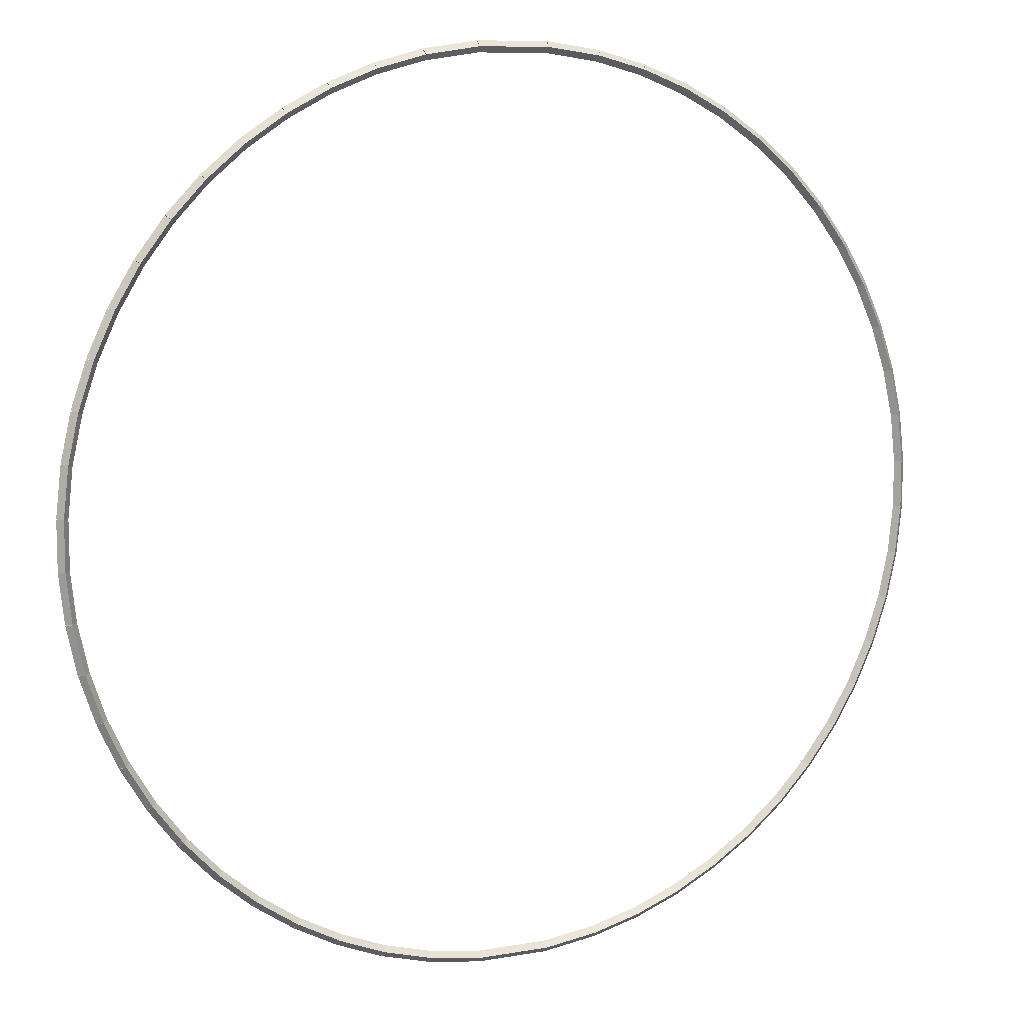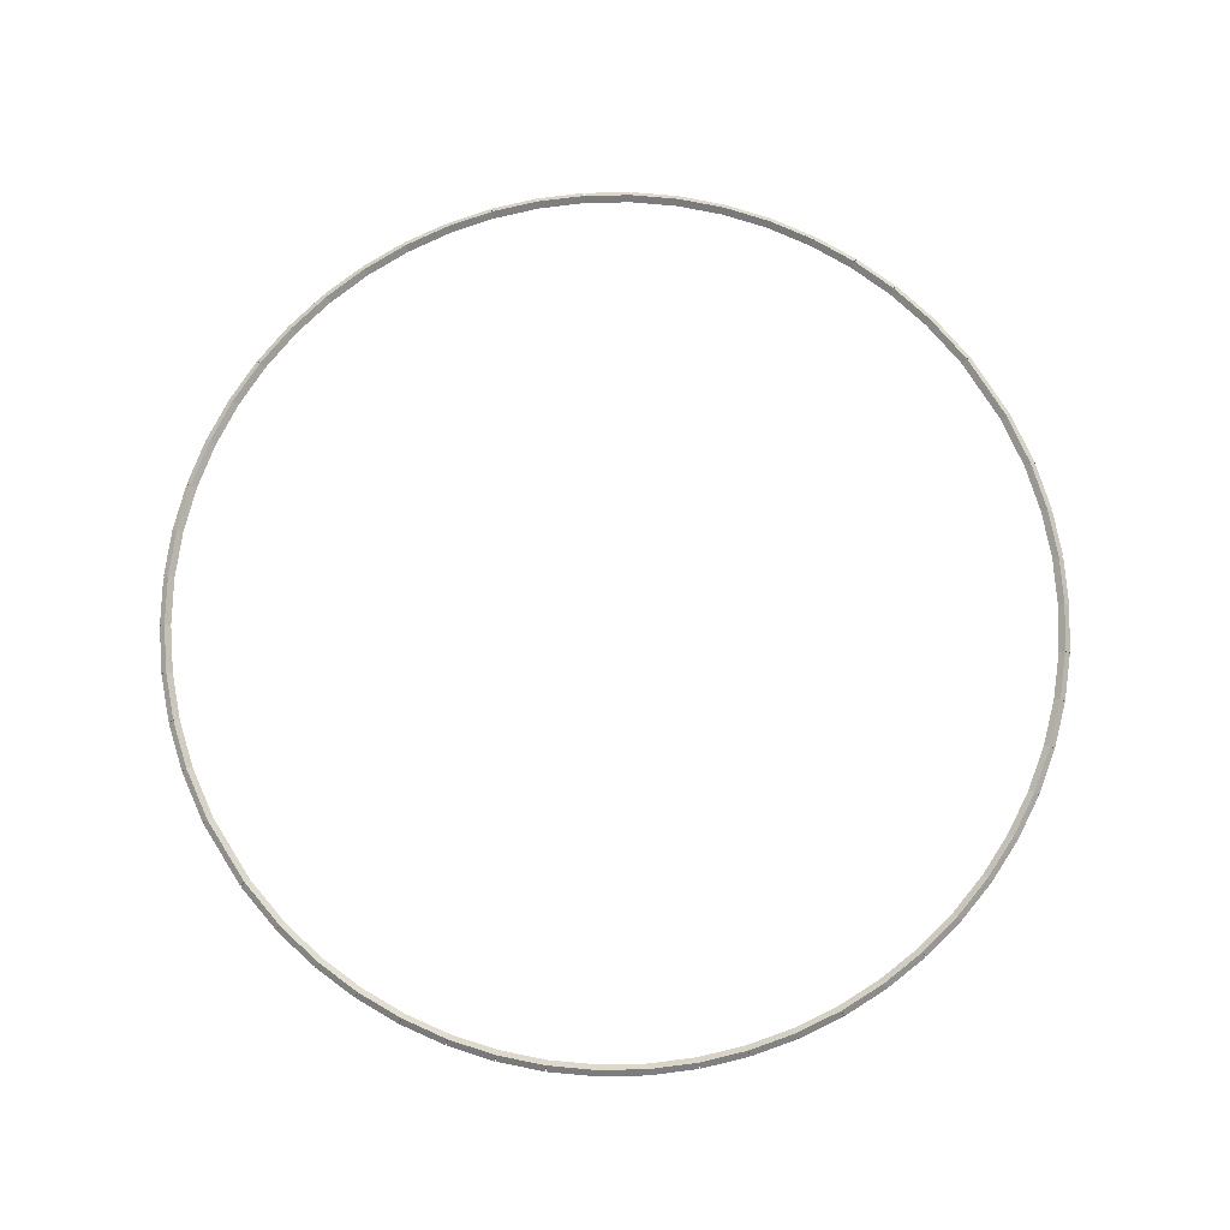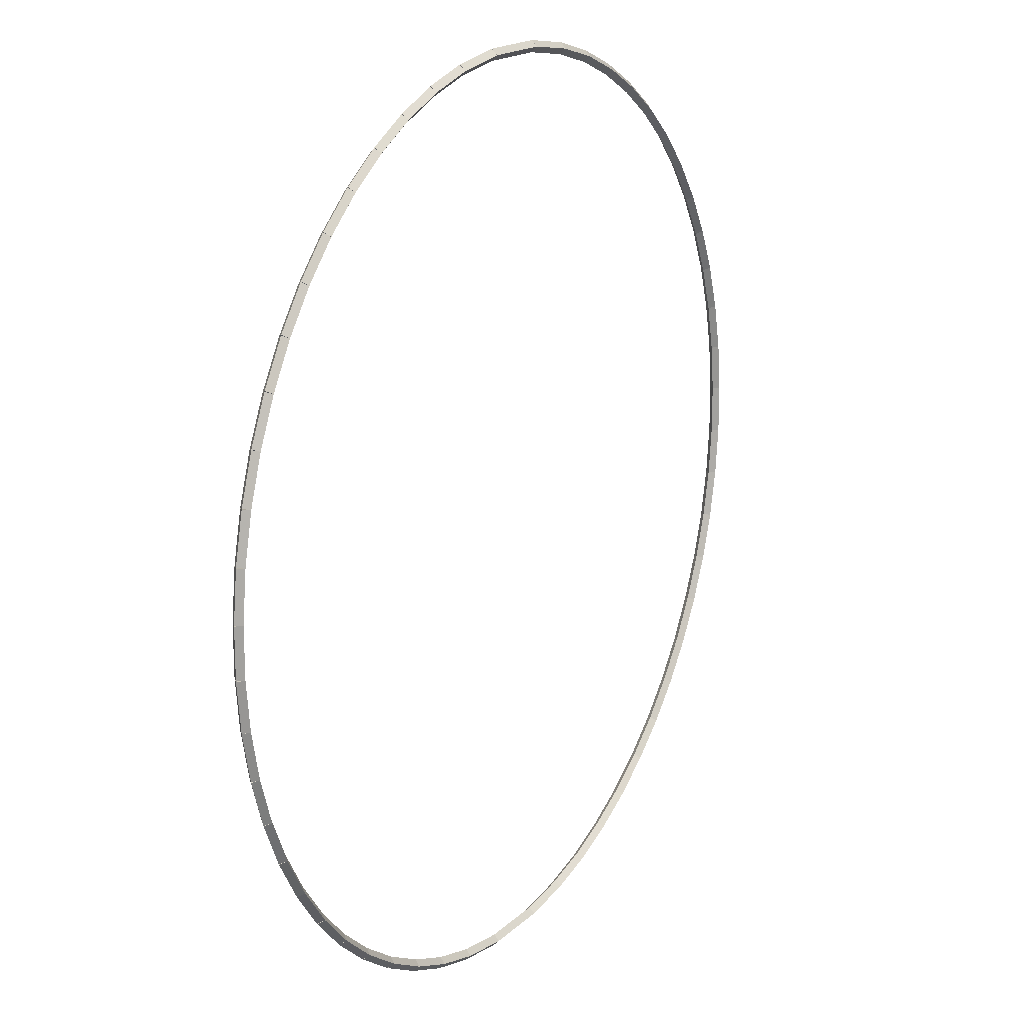
<metadata>
{"format":"obj","ext":"obj","renderer":"f3d","projection":"perspective","resolution":1024,"background":"white","views":[{"elev":9.3,"azim":155.0,"up":"+Y"},{"elev":76.2,"azim":57.9,"up":"+Z"},{"elev":17.6,"azim":120.5,"up":"+Y"}]}
</metadata>
<code>
g boudary_original_37_0
v -50.31 26.23 80.68
v -50.27 26.32 80.58
v -50.31 26.23 80.48
v -50.34 26.13 80.58
v -49.49 25.91 80.68
v -49.45 26 80.58
v -49.49 25.91 80.48
v -49.53 25.81 80.58
f 1 2 3 4
f 6 2 1 5
f 5 1 4 8
f 6 5 8 7
f 8 4 3 7
f 7 3 2 6
g boudary_original_37_0
v -51.08 26.63 80.68
v -51.04 26.72 80.58
v -51.08 26.63 80.48
v -51.13 26.54 80.58
v -50.31 26.23 80.68
v -50.26 26.32 80.58
v -50.31 26.23 80.48
v -50.35 26.14 80.58
f 9 10 11 12
f 14 10 9 13
f 13 9 12 16
f 14 13 16 15
f 16 12 11 15
f 15 11 10 14
g boudary_original_37_0
v -51.81 27.12 80.68
v -51.75 27.2 80.58
v -51.81 27.12 80.48
v -51.86 27.04 80.58
v -51.08 26.63 80.68
v -51.03 26.72 80.58
v -51.08 26.63 80.48
v -51.14 26.55 80.58
f 17 18 19 20
f 22 18 17 21
f 21 17 20 24
f 22 21 24 23
f 24 20 19 23
f 23 19 18 22
g boudary_original_37_0
v -52.47 27.68 80.68
v -52.41 27.76 80.58
v -52.47 27.68 80.48
v -52.54 27.6 80.58
v -51.81 27.12 80.68
v -51.74 27.2 80.58
v -51.81 27.12 80.48
v -51.87 27.04 80.58
f 25 26 27 28
f 30 26 25 29
f 29 25 28 32
f 30 29 32 31
f 32 28 27 31
f 31 27 26 30
g boudary_original_37_0
v -53.07 28.31 80.68
v -53 28.38 80.58
v -53.07 28.31 80.48
v -53.14 28.24 80.58
v -52.47 27.68 80.68
v -52.4 27.75 80.58
v -52.47 27.68 80.48
v -52.55 27.61 80.58
f 33 34 35 36
f 38 34 33 37
f 37 33 36 40
f 38 37 40 39
f 40 36 35 39
f 39 35 34 38
g boudary_original_37_0
v -53.59 29 80.68
v -53.51 29.06 80.58
v -53.59 29 80.48
v -53.67 28.94 80.58
v -53.07 28.31 80.68
v -52.99 28.37 80.58
v -53.07 28.31 80.48
v -53.15 28.25 80.58
f 41 42 43 44
f 46 42 41 45
f 45 41 44 48
f 46 45 48 47
f 48 44 43 47
f 47 43 42 46
g boudary_original_37_0
v -54.04 29.74 80.68
v -53.95 29.79 80.58
v -54.04 29.74 80.48
v -54.13 29.69 80.58
v -53.59 29 80.68
v -53.51 29.05 80.58
v -53.59 29 80.48
v -53.68 28.95 80.58
f 49 50 51 52
f 54 50 49 53
f 53 49 52 56
f 54 53 56 55
f 56 52 51 55
f 55 51 50 54
g boudary_original_37_0
v -54.4 30.53 80.68
v -54.31 30.57 80.58
v -54.4 30.53 80.48
v -54.49 30.49 80.58
v -54.04 29.74 80.68
v -53.95 29.78 80.58
v -54.04 29.74 80.48
v -54.13 29.7 80.58
f 57 58 59 60
f 62 58 57 61
f 61 57 60 64
f 62 61 64 63
f 64 60 59 63
f 63 59 58 62
g boudary_original_37_0
v -54.68 31.35 80.68
v -54.59 31.38 80.58
v -54.68 31.35 80.48
v -54.77 31.32 80.58
v -54.4 30.53 80.68
v -54.31 30.56 80.58
v -54.4 30.53 80.48
v -54.5 30.5 80.58
f 65 66 67 68
f 70 66 65 69
f 69 65 68 72
f 70 69 72 71
f 72 68 67 71
f 71 67 66 70
g boudary_original_37_0
v -54.87 32.19 80.68
v -54.77 32.22 80.58
v -54.87 32.19 80.48
v -54.96 32.17 80.58
v -54.68 31.35 80.68
v -54.58 31.37 80.58
v -54.68 31.35 80.48
v -54.78 31.33 80.58
f 73 74 75 76
f 78 74 73 77
f 77 73 76 80
f 78 77 80 79
f 80 76 75 79
f 79 75 74 78
g boudary_original_37_0
v -54.96 33.06 80.68
v -54.86 33.07 80.58
v -54.96 33.06 80.48
v -55.06 33.04 80.58
v -54.87 32.19 80.68
v -54.77 32.2 80.58
v -54.87 32.19 80.48
v -54.97 32.18 80.58
f 81 82 83 84
f 86 82 81 85
f 85 81 84 88
f 86 85 88 87
f 88 84 83 87
f 87 83 82 86
g boudary_original_37_0
v -54.86 33.92 80.58
v -54.96 33.92 80.48
v -55.06 33.92 80.58
v -54.96 33.92 80.68
v -54.86 33.06 80.58
v -54.96 33.06 80.48
v -55.06 33.06 80.58
v -54.96 33.06 80.68
f 89 90 91 92
f 94 90 89 93
f 93 89 92 96
f 94 93 96 95
f 96 92 91 95
f 95 91 90 94
g boudary_original_37_0
v -54.87 34.78 80.68
v -54.77 34.77 80.58
v -54.87 34.78 80.48
v -54.97 34.79 80.58
v -54.96 33.92 80.68
v -54.86 33.91 80.58
v -54.96 33.92 80.48
v -55.06 33.93 80.58
f 97 98 99 100
f 102 98 97 101
f 101 97 100 104
f 102 101 104 103
f 104 100 99 103
f 103 99 98 102
g boudary_original_37_0
v -54.68 35.63 80.68
v -54.58 35.61 80.58
v -54.68 35.63 80.48
v -54.78 35.65 80.58
v -54.87 34.78 80.68
v -54.77 34.76 80.58
v -54.87 34.78 80.48
v -54.96 34.8 80.58
f 105 106 107 108
f 110 106 105 109
f 109 105 108 112
f 110 109 112 111
f 112 108 107 111
f 111 107 106 110
g boudary_original_37_0
v -54.4 36.45 80.68
v -54.31 36.42 80.58
v -54.4 36.45 80.48
v -54.5 36.48 80.58
v -54.68 35.63 80.68
v -54.59 35.6 80.58
v -54.68 35.63 80.48
v -54.77 35.66 80.58
f 113 114 115 116
f 118 114 113 117
f 117 113 116 120
f 118 117 120 119
f 120 116 115 119
f 119 115 114 118
g boudary_original_37_0
v -54.04 37.24 80.68
v -53.95 37.19 80.58
v -54.04 37.24 80.48
v -54.13 37.28 80.58
v -54.4 36.45 80.68
v -54.31 36.41 80.58
v -54.4 36.45 80.48
v -54.49 36.49 80.58
f 121 122 123 124
f 126 122 121 125
f 125 121 124 128
f 126 125 128 127
f 128 124 123 127
f 127 123 122 126
g boudary_original_37_0
v -53.59 37.98 80.68
v -53.51 37.93 80.58
v -53.59 37.98 80.48
v -53.68 38.03 80.58
v -54.04 37.24 80.68
v -53.95 37.18 80.58
v -54.04 37.24 80.48
v -54.13 37.29 80.58
f 129 130 131 132
f 134 130 129 133
f 133 129 132 136
f 134 133 136 135
f 136 132 131 135
f 135 131 130 134
g boudary_original_37_0
v -53.07 38.67 80.68
v -52.99 38.61 80.58
v -53.07 38.67 80.48
v -53.15 38.73 80.58
v -53.59 37.98 80.68
v -53.51 37.92 80.58
v -53.59 37.98 80.48
v -53.67 38.04 80.58
f 137 138 139 140
f 142 138 137 141
f 141 137 140 144
f 142 141 144 143
f 144 140 139 143
f 143 139 138 142
g boudary_original_37_0
v -52.47 39.3 80.68
v -52.4 39.23 80.58
v -52.47 39.3 80.48
v -52.55 39.37 80.58
v -53.07 38.67 80.68
v -53 38.6 80.58
v -53.07 38.67 80.48
v -53.14 38.74 80.58
f 145 146 147 148
f 150 146 145 149
f 149 145 148 152
f 150 149 152 151
f 152 148 147 151
f 151 147 146 150
g boudary_original_37_0
v -51.81 39.86 80.68
v -51.74 39.78 80.58
v -51.81 39.86 80.48
v -51.87 39.93 80.58
v -52.47 39.3 80.68
v -52.41 39.22 80.58
v -52.47 39.3 80.48
v -52.54 39.37 80.58
f 153 154 155 156
f 158 154 153 157
f 157 153 156 160
f 158 157 160 159
f 160 156 155 159
f 159 155 154 158
g boudary_original_37_0
v -51.08 40.34 80.68
v -51.03 40.26 80.58
v -51.08 40.34 80.48
v -51.14 40.43 80.58
v -51.81 39.86 80.68
v -51.75 39.77 80.58
v -51.81 39.86 80.48
v -51.86 39.94 80.58
f 161 162 163 164
f 166 162 161 165
f 165 161 164 168
f 166 165 168 167
f 168 164 163 167
f 167 163 162 166
g boudary_original_37_0
v -50.31 40.75 80.68
v -50.26 40.66 80.58
v -50.31 40.75 80.48
v -50.35 40.84 80.58
v -51.08 40.34 80.68
v -51.04 40.25 80.58
v -51.08 40.34 80.48
v -51.13 40.43 80.58
f 169 170 171 172
f 174 170 169 173
f 173 169 172 176
f 174 173 176 175
f 176 172 171 175
f 175 171 170 174
g boudary_original_37_0
v -49.49 41.07 80.68
v -49.45 40.98 80.58
v -49.49 41.07 80.48
v -49.53 41.16 80.58
v -50.31 40.75 80.68
v -50.27 40.66 80.58
v -50.31 40.75 80.48
v -50.34 40.84 80.58
f 177 178 179 180
f 182 178 177 181
f 181 177 180 184
f 182 181 184 183
f 184 180 179 183
f 183 179 178 182
g boudary_original_37_0
v -48.62 41.3 80.68
v -48.6 41.2 80.58
v -48.62 41.3 80.48
v -48.65 41.4 80.58
v -49.49 41.07 80.68
v -49.46 40.97 80.58
v -49.49 41.07 80.48
v -49.52 41.17 80.58
f 185 186 187 188
f 190 186 185 189
f 189 185 188 192
f 190 189 192 191
f 192 188 187 191
f 191 187 186 190
g boudary_original_37_0
v -47.65 41.44 80.68
v -47.63 41.34 80.58
v -47.65 41.44 80.48
v -47.66 41.54 80.58
v -48.62 41.3 80.68
v -48.61 41.2 80.58
v -48.62 41.3 80.48
v -48.64 41.4 80.58
f 193 194 195 196
f 198 194 193 197
f 197 193 196 200
f 198 197 200 199
f 200 196 195 199
f 199 195 194 198
g boudary_original_37_0
v -46.36 41.54 80.58
v -46.36 41.44 80.68
v -46.36 41.34 80.58
v -46.36 41.44 80.48
v -47.65 41.54 80.58
v -47.65 41.44 80.68
v -47.65 41.34 80.58
v -47.65 41.44 80.48
f 201 202 203 204
f 206 202 201 205
f 205 201 204 208
f 206 205 208 207
f 208 204 203 207
f 207 203 202 206
g boudary_original_37_0
v -45.38 41.3 80.68
v -45.4 41.2 80.58
v -45.38 41.3 80.48
v -45.37 41.4 80.58
v -46.36 41.44 80.68
v -46.37 41.34 80.58
v -46.36 41.44 80.48
v -46.35 41.54 80.58
f 209 210 211 212
f 214 210 209 213
f 213 209 212 216
f 214 213 216 215
f 216 212 211 215
f 215 211 210 214
g boudary_original_37_0
v -44.52 41.07 80.68
v -44.54 40.97 80.58
v -44.52 41.07 80.48
v -44.49 41.17 80.58
v -45.38 41.3 80.68
v -45.41 41.2 80.58
v -45.38 41.3 80.48
v -45.36 41.4 80.58
f 217 218 219 220
f 222 218 217 221
f 221 217 220 224
f 222 221 224 223
f 224 220 219 223
f 223 219 218 222
g boudary_original_37_0
v -43.7 40.75 80.68
v -43.73 40.66 80.58
v -43.7 40.75 80.48
v -43.66 40.84 80.58
v -44.52 41.07 80.68
v -44.55 40.98 80.58
v -44.52 41.07 80.48
v -44.48 41.16 80.58
f 225 226 227 228
f 230 226 225 229
f 229 225 228 232
f 230 229 232 231
f 232 228 227 231
f 231 227 226 230
g boudary_original_37_0
v -42.92 40.34 80.68
v -42.97 40.25 80.58
v -42.92 40.34 80.48
v -42.88 40.43 80.58
v -43.7 40.75 80.68
v -43.74 40.66 80.58
v -43.7 40.75 80.48
v -43.65 40.84 80.58
f 233 234 235 236
f 238 234 233 237
f 237 233 236 240
f 238 237 240 239
f 240 236 235 239
f 239 235 234 238
g boudary_original_37_0
v -42.2 39.86 80.68
v -42.25 39.77 80.58
v -42.2 39.86 80.48
v -42.14 39.94 80.58
v -42.92 40.34 80.68
v -42.98 40.26 80.58
v -42.92 40.34 80.48
v -42.87 40.43 80.58
f 241 242 243 244
f 246 242 241 245
f 245 241 244 248
f 246 245 248 247
f 248 244 243 247
f 247 243 242 246
g boudary_original_37_0
v -41.53 39.3 80.68
v -41.6 39.22 80.58
v -41.53 39.3 80.48
v -41.47 39.37 80.58
v -42.2 39.86 80.68
v -42.26 39.78 80.58
v -42.2 39.86 80.48
v -42.13 39.93 80.58
f 249 250 251 252
f 254 250 249 253
f 253 249 252 256
f 254 253 256 255
f 256 252 251 255
f 255 251 250 254
g boudary_original_37_0
v -40.94 38.67 80.68
v -41.01 38.6 80.58
v -40.94 38.67 80.48
v -40.86 38.74 80.58
v -41.53 39.3 80.68
v -41.61 39.23 80.58
v -41.53 39.3 80.48
v -41.46 39.37 80.58
f 257 258 259 260
f 262 258 257 261
f 261 257 260 264
f 262 261 264 263
f 264 260 259 263
f 263 259 258 262
g boudary_original_37_0
v -40.41 37.98 80.68
v -40.49 37.92 80.58
v -40.41 37.98 80.48
v -40.33 38.04 80.58
v -40.94 38.67 80.68
v -41.02 38.61 80.58
v -40.94 38.67 80.48
v -40.86 38.73 80.58
f 265 266 267 268
f 270 266 265 269
f 269 265 268 272
f 270 269 272 271
f 272 268 267 271
f 271 267 266 270
g boudary_original_37_0
v -39.97 37.24 80.68
v -40.05 37.18 80.58
v -39.97 37.24 80.48
v -39.88 37.29 80.58
v -40.41 37.98 80.68
v -40.5 37.93 80.58
v -40.41 37.98 80.48
v -40.33 38.03 80.58
f 273 274 275 276
f 278 274 273 277
f 277 273 276 280
f 278 277 280 279
f 280 276 275 279
f 279 275 274 278
g boudary_original_37_0
v -39.6 36.45 80.68
v -39.69 36.41 80.58
v -39.6 36.45 80.48
v -39.51 36.49 80.58
v -39.97 37.24 80.68
v -40.06 37.19 80.58
v -39.97 37.24 80.48
v -39.88 37.28 80.58
f 281 282 283 284
f 286 282 281 285
f 285 281 284 288
f 286 285 288 287
f 288 284 283 287
f 287 283 282 286
g boudary_original_37_0
v -39.33 35.63 80.68
v -39.42 35.6 80.58
v -39.33 35.63 80.48
v -39.23 35.66 80.58
v -39.6 36.45 80.68
v -39.7 36.42 80.58
v -39.6 36.45 80.48
v -39.51 36.48 80.58
f 289 290 291 292
f 294 290 289 293
f 293 289 292 296
f 294 293 296 295
f 296 292 291 295
f 295 291 290 294
g boudary_original_37_0
v -39.14 34.78 80.68
v -39.24 34.76 80.58
v -39.14 34.78 80.48
v -39.04 34.8 80.58
v -39.33 35.63 80.68
v -39.42 35.61 80.58
v -39.33 35.63 80.48
v -39.23 35.65 80.58
f 297 298 299 300
f 302 298 297 301
f 301 297 300 304
f 302 301 304 303
f 304 300 299 303
f 303 299 298 302
g boudary_original_37_0
v -39.05 33.92 80.68
v -39.15 33.91 80.58
v -39.05 33.92 80.48
v -38.95 33.93 80.58
v -39.14 34.78 80.68
v -39.24 34.77 80.58
v -39.14 34.78 80.48
v -39.04 34.79 80.58
f 305 306 307 308
f 310 306 305 309
f 309 305 308 312
f 310 309 312 311
f 312 308 307 311
f 311 307 306 310
g boudary_original_37_0
v -38.95 33.06 80.58
v -39.05 33.06 80.68
v -39.15 33.06 80.58
v -39.05 33.06 80.48
v -38.95 33.92 80.58
v -39.05 33.92 80.68
v -39.15 33.92 80.58
v -39.05 33.92 80.48
f 313 314 315 316
f 318 314 313 317
f 317 313 316 320
f 318 317 320 319
f 320 316 315 319
f 319 315 314 318
g boudary_original_37_0
v -39.14 32.19 80.68
v -39.24 32.2 80.58
v -39.14 32.19 80.48
v -39.04 32.18 80.58
v -39.05 33.06 80.68
v -39.15 33.07 80.58
v -39.05 33.06 80.48
v -38.95 33.04 80.58
f 321 322 323 324
f 326 322 321 325
f 325 321 324 328
f 326 325 328 327
f 328 324 323 327
f 327 323 322 326
g boudary_original_37_0
v -39.33 31.35 80.68
v -39.42 31.37 80.58
v -39.33 31.35 80.48
v -39.23 31.33 80.58
v -39.14 32.19 80.68
v -39.24 32.22 80.58
v -39.14 32.19 80.48
v -39.04 32.17 80.58
f 329 330 331 332
f 334 330 329 333
f 333 329 332 336
f 334 333 336 335
f 336 332 331 335
f 335 331 330 334
g boudary_original_37_0
v -39.6 30.53 80.68
v -39.7 30.56 80.58
v -39.6 30.53 80.48
v -39.51 30.5 80.58
v -39.33 31.35 80.68
v -39.42 31.38 80.58
v -39.33 31.35 80.48
v -39.23 31.32 80.58
f 337 338 339 340
f 342 338 337 341
f 341 337 340 344
f 342 341 344 343
f 344 340 339 343
f 343 339 338 342
g boudary_original_37_0
v -39.97 29.74 80.68
v -40.06 29.78 80.58
v -39.97 29.74 80.48
v -39.88 29.7 80.58
v -39.6 30.53 80.68
v -39.69 30.57 80.58
v -39.6 30.53 80.48
v -39.51 30.49 80.58
f 345 346 347 348
f 350 346 345 349
f 349 345 348 352
f 350 349 352 351
f 352 348 347 351
f 351 347 346 350
g boudary_original_37_0
v -40.41 29 80.68
v -40.5 29.05 80.58
v -40.41 29 80.48
v -40.33 28.95 80.58
v -39.97 29.74 80.68
v -40.05 29.79 80.58
v -39.97 29.74 80.48
v -39.88 29.69 80.58
f 353 354 355 356
f 358 354 353 357
f 357 353 356 360
f 358 357 360 359
f 360 356 355 359
f 359 355 354 358
g boudary_original_37_0
v -40.94 28.31 80.68
v -41.02 28.37 80.58
v -40.94 28.31 80.48
v -40.86 28.25 80.58
v -40.41 29 80.68
v -40.49 29.06 80.58
v -40.41 29 80.48
v -40.33 28.94 80.58
f 361 362 363 364
f 366 362 361 365
f 365 361 364 368
f 366 365 368 367
f 368 364 363 367
f 367 363 362 366
g boudary_original_37_0
v -41.53 27.68 80.68
v -41.61 27.75 80.58
v -41.53 27.68 80.48
v -41.46 27.61 80.58
v -40.94 28.31 80.68
v -41.01 28.38 80.58
v -40.94 28.31 80.48
v -40.86 28.24 80.58
f 369 370 371 372
f 374 370 369 373
f 373 369 372 376
f 374 373 376 375
f 376 372 371 375
f 375 371 370 374
g boudary_original_37_0
v -42.2 27.12 80.68
v -42.26 27.2 80.58
v -42.2 27.12 80.48
v -42.13 27.04 80.58
v -41.53 27.68 80.68
v -41.6 27.76 80.58
v -41.53 27.68 80.48
v -41.47 27.6 80.58
f 377 378 379 380
f 382 378 377 381
f 381 377 380 384
f 382 381 384 383
f 384 380 379 383
f 383 379 378 382
g boudary_original_37_0
v -42.92 26.63 80.68
v -42.98 26.72 80.58
v -42.92 26.63 80.48
v -42.87 26.55 80.58
v -42.2 27.12 80.68
v -42.25 27.2 80.58
v -42.2 27.12 80.48
v -42.14 27.04 80.58
f 385 386 387 388
f 390 386 385 389
f 389 385 388 392
f 390 389 392 391
f 392 388 387 391
f 391 387 386 390
g boudary_original_37_0
v -43.7 26.23 80.68
v -43.74 26.32 80.58
v -43.7 26.23 80.48
v -43.65 26.14 80.58
v -42.92 26.63 80.68
v -42.97 26.72 80.58
v -42.92 26.63 80.48
v -42.88 26.54 80.58
f 393 394 395 396
f 398 394 393 397
f 397 393 396 400
f 398 397 400 399
f 400 396 395 399
f 399 395 394 398
g boudary_original_37_0
v -44.52 25.91 80.68
v -44.55 26 80.58
v -44.52 25.91 80.48
v -44.48 25.81 80.58
v -43.7 26.23 80.68
v -43.73 26.32 80.58
v -43.7 26.23 80.48
v -43.66 26.13 80.58
f 401 402 403 404
f 406 402 401 405
f 405 401 404 408
f 406 405 408 407
f 408 404 403 407
f 407 403 402 406
g boudary_original_37_0
v -45.38 25.68 80.68
v -45.41 25.77 80.58
v -45.38 25.68 80.48
v -45.36 25.58 80.58
v -44.52 25.91 80.68
v -44.54 26 80.58
v -44.52 25.91 80.48
v -44.49 25.81 80.58
f 409 410 411 412
f 414 410 409 413
f 413 409 412 416
f 414 413 416 415
f 416 412 411 415
f 415 411 410 414
g boudary_original_37_0
v -46.36 25.54 80.68
v -46.37 25.63 80.58
v -46.36 25.54 80.48
v -46.35 25.44 80.58
v -45.38 25.68 80.68
v -45.4 25.77 80.58
v -45.38 25.68 80.48
v -45.37 25.58 80.58
f 417 418 419 420
f 422 418 417 421
f 421 417 420 424
f 422 421 424 423
f 424 420 419 423
f 423 419 418 422
g boudary_original_37_0
v -47.65 25.64 80.58
v -47.65 25.54 80.48
v -47.65 25.44 80.58
v -47.65 25.54 80.68
v -46.36 25.64 80.58
v -46.36 25.54 80.48
v -46.36 25.44 80.58
v -46.36 25.54 80.68
f 425 426 427 428
f 430 426 425 429
f 429 425 428 432
f 430 429 432 431
f 432 428 427 431
f 431 427 426 430
g boudary_original_37_0
v -48.62 25.68 80.68
v -48.61 25.77 80.58
v -48.62 25.68 80.48
v -48.64 25.58 80.58
v -47.65 25.54 80.68
v -47.63 25.63 80.58
v -47.65 25.54 80.48
v -47.66 25.44 80.58
f 433 434 435 436
f 438 434 433 437
f 437 433 436 440
f 438 437 440 439
f 440 436 435 439
f 439 435 434 438
g boudary_original_37_0
v -49.49 25.91 80.68
v -49.46 26 80.58
v -49.49 25.91 80.48
v -49.52 25.81 80.58
v -48.62 25.68 80.68
v -48.6 25.77 80.58
v -48.62 25.68 80.48
v -48.65 25.58 80.58
f 441 442 443 444
f 446 442 441 445
f 445 441 444 448
f 446 445 448 447
f 448 444 443 447
f 447 443 442 446

</code>
